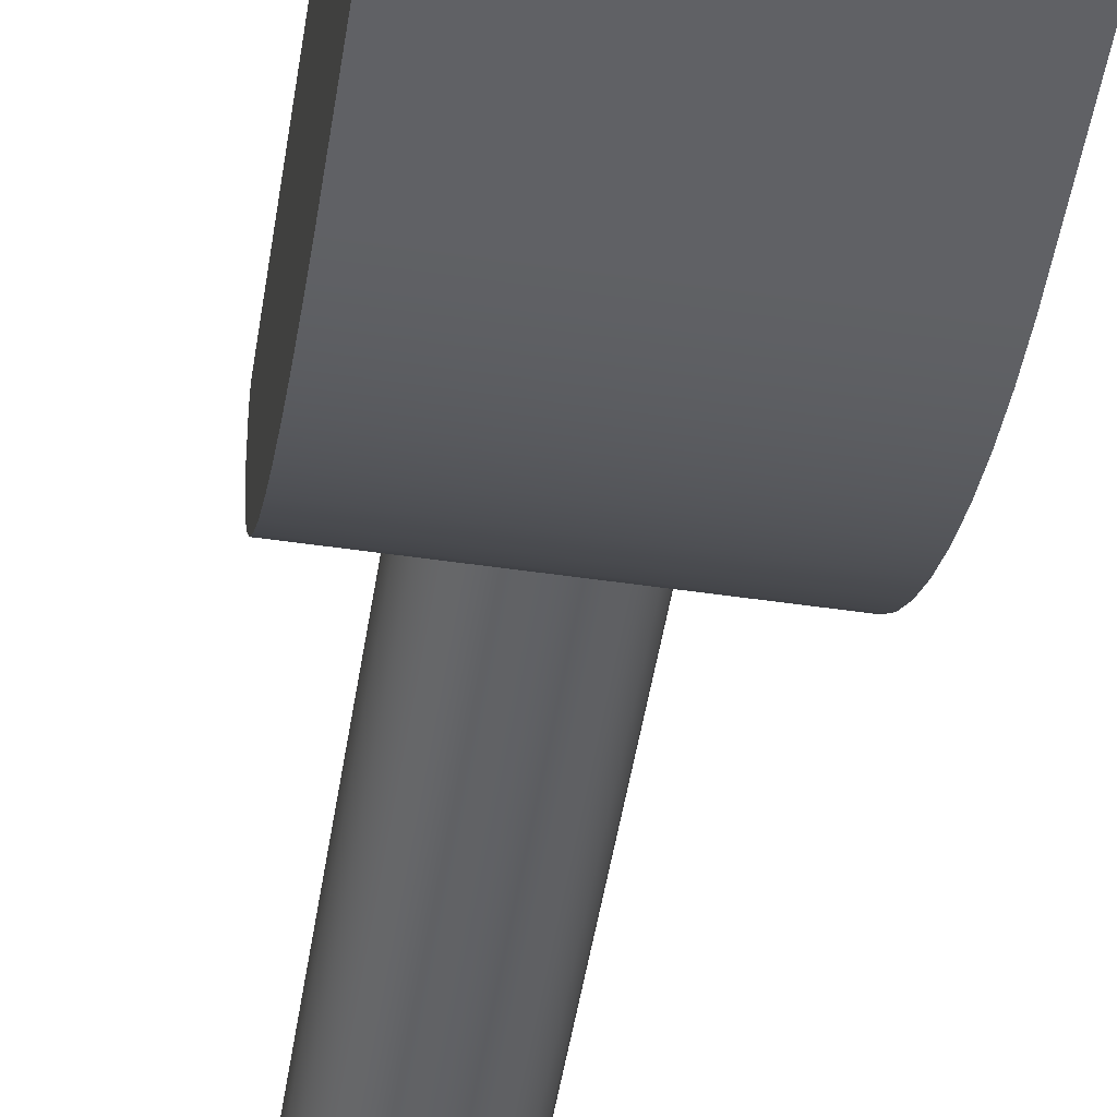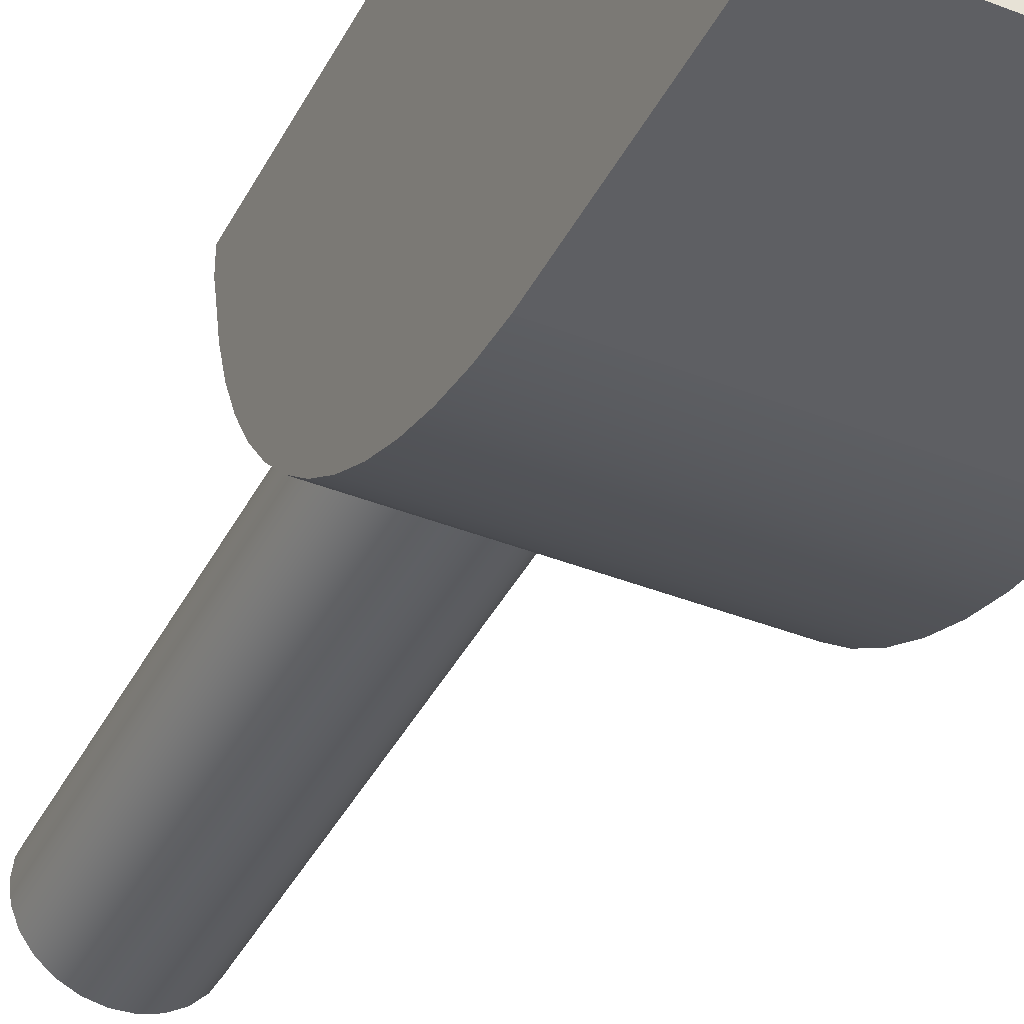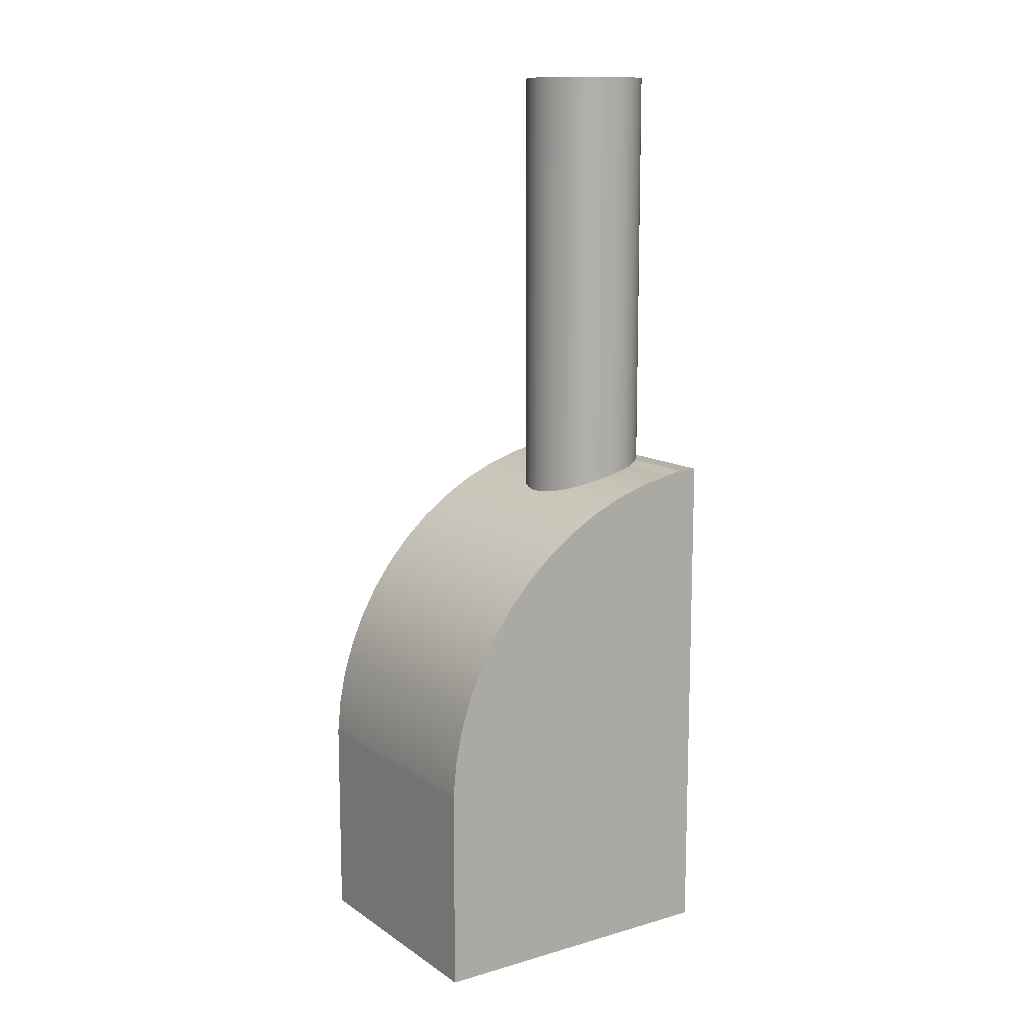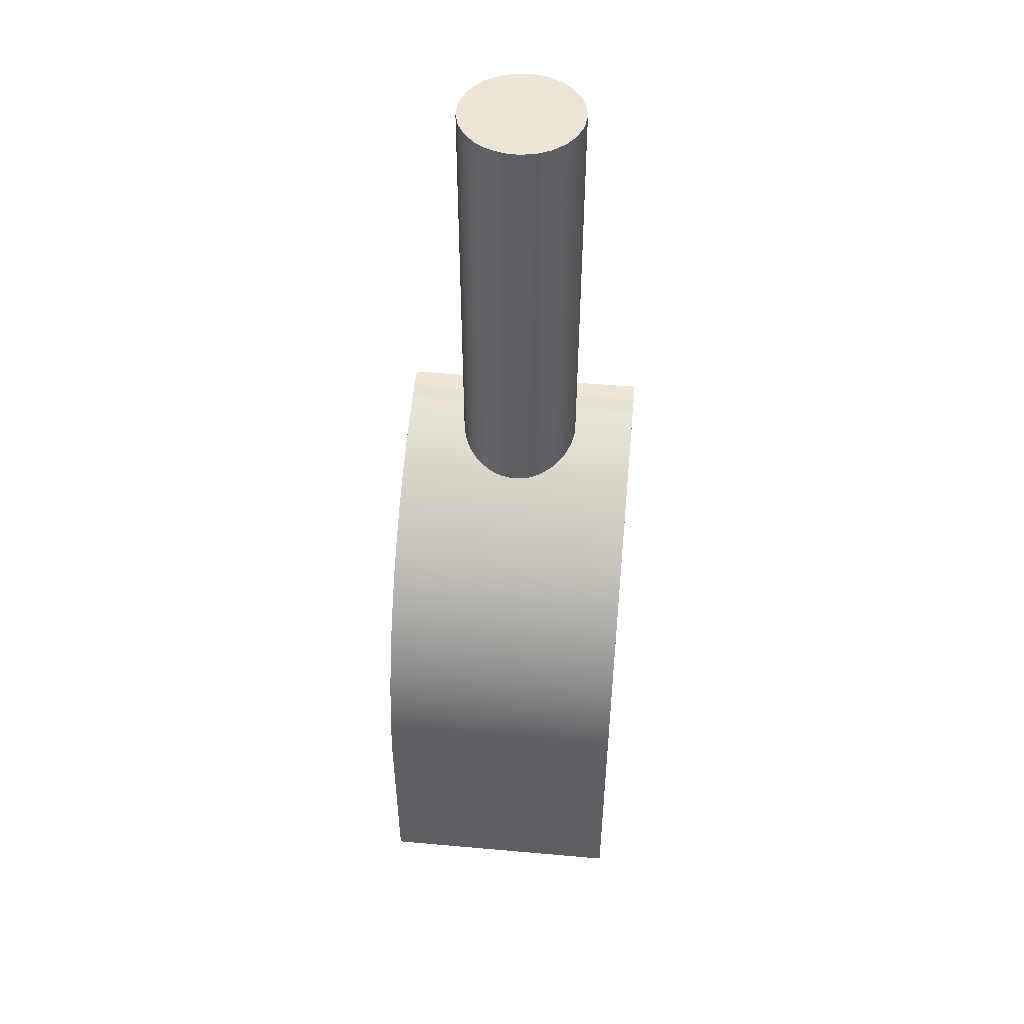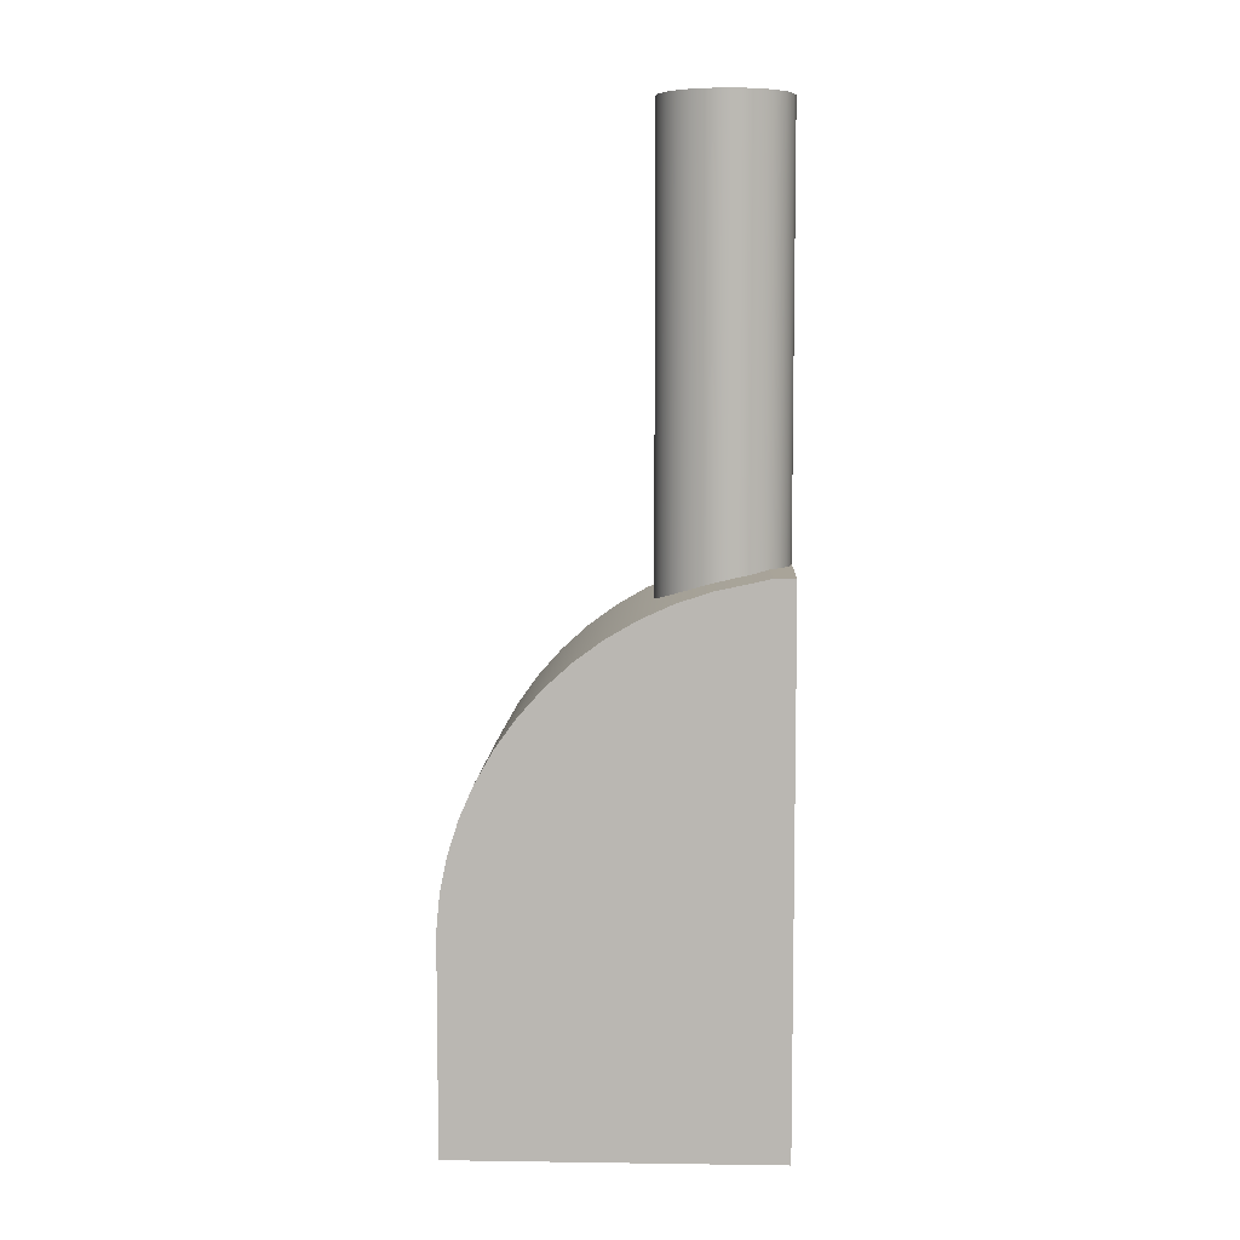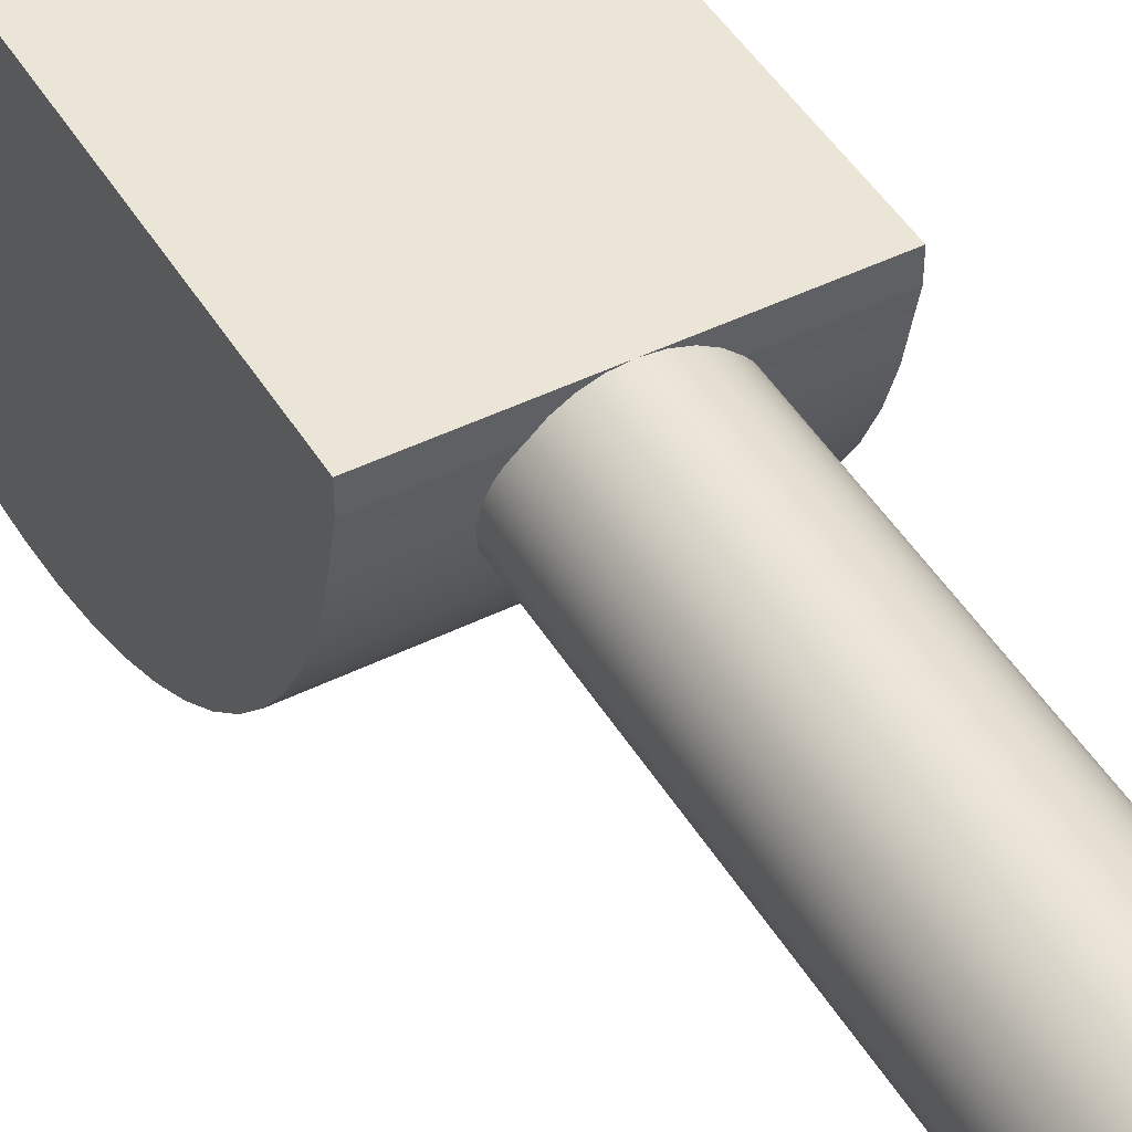
<metadata>
{"format":"obj","ext":"obj","renderer":"f3d","projection":"perspective","resolution":1024,"background":"white","views":[{"elev":-50.4,"azim":-9.1,"up":"+Z"},{"elev":-41.1,"azim":-25.6,"up":"+Z"},{"elev":12.0,"azim":-123.8,"up":"+Y"},{"elev":49.4,"azim":-174.4,"up":"+Y"},{"elev":7.3,"azim":-87.7,"up":"+Y"},{"elev":46.0,"azim":150.5,"up":"+Z"}]}
</metadata>
<code>
v 0 2.5 -75
v 0.06262 2.5 -75.01
v 0.1225 2.5 -75.03
v 0.1769 2.5 -75.06
v 0.2236 2.5 -75.1
v 0.2435 2.494 -75.12
v 0.2607 2.488 -75.15
v 0.275 2.482 -75.18
v 0.288 2.475 -75.22
v 0.2962 2.468 -75.25
v 0.2989 2.451 -75.33
v 0.2837 2.43 -75.4
v 0.251 2.408 -75.46
v 0.2047 2.387 -75.52
v 0.1451 2.369 -75.56
v 0.1108 2.361 -75.58
v 0.0744 2.356 -75.59
v 0.03709 2.353 -75.6
v 7.212e-15 2.352 -75.6
v -0.03709 2.353 -75.6
v -0.0744 2.356 -75.59
v -0.1108 2.361 -75.58
v -0.1451 2.369 -75.56
v -0.2047 2.387 -75.52
v -0.251 2.408 -75.46
v -0.2837 2.43 -75.4
v -0.2989 2.451 -75.33
v -0.2962 2.468 -75.25
v -0.288 2.475 -75.22
v -0.275 2.482 -75.18
v -0.2607 2.488 -75.15
v -0.2435 2.494 -75.12
v -0.2236 2.5 -75.1
v -0.1769 2.5 -75.06
v -0.1225 2.5 -75.03
v -0.06262 2.5 -75.01
v -0.3 4.5 -75.3
v -0.2906 4.5 -75.37
v -0.2629 4.5 -75.44
v -0.2187 4.5 -75.51
v -0.1607 4.5 -75.55
v -0.09271 4.5 -75.59
v -0.01884 4.5 -75.6
v 0.05621 4.5 -75.59
v 0.1277 4.5 -75.57
v 0.1912 4.5 -75.53
v 0.2427 4.5 -75.48
v 0.2789 4.5 -75.41
v 0.2976 4.5 -75.34
v 0.2976 4.5 -75.26
v 0.2789 4.5 -75.19
v 0.2427 4.5 -75.12
v 0.1912 4.5 -75.07
v 0.1277 4.5 -75.03
v 0.05621 4.5 -75.01
v -0.01884 4.5 -75
v -0.09271 4.5 -75.01
v -0.1607 4.5 -75.05
v -0.2187 4.5 -75.09
v -0.2629 4.5 -75.16
v -0.2906 4.5 -75.23
v -0.2989 2.451 -75.33
v -0.3 4.5 -75.3
v -0.3 4.5 -75.3
v -0.2906 4.5 -75.23
v -0.2629 4.5 -75.16
v -0.2187 4.5 -75.09
v -0.1607 4.5 -75.05
v -0.09271 4.5 -75.01
v -0.01884 4.5 -75
v 0.05621 4.5 -75.01
v 0.1277 4.5 -75.03
v 0.1912 4.5 -75.07
v 0.2427 4.5 -75.12
v 0.2789 4.5 -75.19
v 0.2976 4.5 -75.26
v 0.2976 4.5 -75.34
v 0.2789 4.5 -75.41
v 0.2427 4.5 -75.48
v 0.1912 4.5 -75.53
v 0.1277 4.5 -75.57
v 0.05621 4.5 -75.59
v -0.01884 4.5 -75.6
v -0.09271 4.5 -75.59
v -0.1607 4.5 -75.55
v -0.2187 4.5 -75.51
v -0.2629 4.5 -75.44
v -0.2906 4.5 -75.37
v -0.2236 2.5 -75.1
v -0.2435 2.494 -75.12
v -0.2607 2.488 -75.15
v -0.275 2.482 -75.18
v -0.6 2.482 -75.18
v -0.6 2.5 -75.1
v 0.275 2.482 -75.18
v 0.2607 2.488 -75.15
v 0.2435 2.494 -75.12
v 0.2236 2.5 -75.1
v 0.6 2.5 -75.1
v 0.6 2.482 -75.18
v 0 2.5 -75
v -0.06262 2.5 -75.01
v -0.1225 2.5 -75.03
v -0.1769 2.5 -75.06
v -0.2236 2.5 -75.1
v -0.6 2.5 -75.1
v -0.6 2.5 -75
v 0.2236 2.5 -75.1
v 0.1769 2.5 -75.06
v 0.1225 2.5 -75.03
v 0.06262 2.5 -75.01
v 0 2.5 -75
v 0.6 2.5 -75
v 0.6 2.5 -75.1
v -0.6 0 -76.5
v 0.6 0 -76.5
v 0.6 0 -75
v -0.6 0 -75
v -0.6 0 -76.5
v -0.6 0 -75
v -0.6 2.5 -75
v -0.6 2.5 -75.1
v -0.6 2.482 -75.18
v -0.6 2.447 -75.34
v -0.6 2.395 -75.5
v -0.6 2.327 -75.65
v -0.6 2.244 -75.79
v -0.6 2.147 -75.92
v -0.6 2.036 -76.05
v -0.6 1.912 -76.16
v -0.6 1.778 -76.25
v -0.6 1.635 -76.33
v -0.6 1.483 -76.4
v -0.6 1.326 -76.45
v -0.6 1.164 -76.48
v -0.6 1 -76.5
v 0 2.5 -75
v -0.6 2.5 -75
v -0.6 0 -75
v 0.6 0 -75
v 0.6 2.5 -75
v -0.275 2.482 -75.18
v -0.288 2.475 -75.22
v -0.2962 2.468 -75.25
v -0.2989 2.451 -75.33
v -0.2837 2.43 -75.4
v -0.251 2.408 -75.46
v -0.2047 2.387 -75.52
v -0.1451 2.369 -75.56
v -0.1108 2.361 -75.58
v -0.0744 2.356 -75.59
v -0.03709 2.353 -75.6
v 7.212e-15 2.352 -75.6
v 0.03709 2.353 -75.6
v 0.0744 2.356 -75.59
v 0.1108 2.361 -75.58
v 0.1451 2.369 -75.56
v 0.2047 2.387 -75.52
v 0.251 2.408 -75.46
v 0.2837 2.43 -75.4
v 0.2989 2.451 -75.33
v 0.2962 2.468 -75.25
v 0.288 2.475 -75.22
v 0.275 2.482 -75.18
v 0.6 2.482 -75.18
v 0.6 2.447 -75.34
v 0.6 2.395 -75.5
v 0.6 2.327 -75.65
v 0.6 2.244 -75.79
v 0.6 2.147 -75.92
v 0.6 2.036 -76.05
v 0.6 1.912 -76.16
v 0.6 1.778 -76.25
v 0.6 1.635 -76.33
v 0.6 1.483 -76.4
v 0.6 1.326 -76.45
v 0.6 1.164 -76.48
v 0.6 1 -76.5
v -0.6 1 -76.5
v -0.6 1.164 -76.48
v -0.6 1.326 -76.45
v -0.6 1.483 -76.4
v -0.6 1.635 -76.33
v -0.6 1.778 -76.25
v -0.6 1.912 -76.16
v -0.6 2.036 -76.05
v -0.6 2.147 -75.92
v -0.6 2.244 -75.79
v -0.6 2.327 -75.65
v -0.6 2.395 -75.5
v -0.6 2.447 -75.34
v -0.6 2.482 -75.18
v -0.6 1 -76.5
v 0.6 1 -76.5
v 0.6 0 -76.5
v -0.6 0 -76.5
v 0.6 0 -75
v 0.6 0 -76.5
v 0.6 1 -76.5
v 0.6 1.164 -76.48
v 0.6 1.326 -76.45
v 0.6 1.483 -76.4
v 0.6 1.635 -76.33
v 0.6 1.778 -76.25
v 0.6 1.912 -76.16
v 0.6 2.036 -76.05
v 0.6 2.147 -75.92
v 0.6 2.244 -75.79
v 0.6 2.327 -75.65
v 0.6 2.395 -75.5
v 0.6 2.447 -75.34
v 0.6 2.482 -75.18
v 0.6 2.5 -75.1
v 0.6 2.5 -75
g 90d890e2-e306-11ea-b0a6-54bf646e7e1f
f 2 55 1
f 1 55 56
f 1 56 36
f 36 56 57
f 36 57 35
f 35 57 58
f 35 58 34
f 34 58 59
f 34 59 33
f 33 59 32
f 32 59 60
f 32 60 31
f 31 60 30
f 30 60 61
f 30 61 29
f 29 61 28
f 28 61 63
f 28 63 27
f 62 37 38
f 62 38 26
f 26 38 39
f 26 39 25
f 25 39 40
f 25 40 24
f 24 40 41
f 24 41 23
f 23 41 22
f 22 41 42
f 22 42 21
f 21 42 43
f 21 43 20
f 20 43 19
f 19 43 18
f 18 43 44
f 18 44 17
f 17 44 16
f 16 44 45
f 16 45 15
f 15 45 46
f 15 46 14
f 14 46 47
f 14 47 13
f 13 47 48
f 13 48 12
f 12 48 49
f 12 49 11
f 11 49 50
f 11 50 10
f 10 50 9
f 9 50 51
f 9 51 8
f 8 51 7
f 7 51 52
f 7 52 6
f 6 52 5
f 5 52 53
f 5 53 4
f 4 53 54
f 4 54 3
f 3 54 2
f 2 54 55
g 90d9f05c-e306-11ea-90bb-54bf646e7e1f
f 65 76 64
f 64 76 77
f 64 77 88
f 88 77 78
f 88 78 87
f 87 78 79
f 87 79 86
f 86 79 80
f 86 80 85
f 85 80 81
f 85 81 84
f 84 81 82
f 84 82 83
f 76 65 75
f 75 65 66
f 75 66 74
f 74 66 67
f 74 67 73
f 73 67 68
f 73 68 72
f 72 68 69
f 72 69 71
f 71 69 70
g 31ab729d-b894-33b9-8788-10e7ec8c4004
f 89 90 94
f 94 90 91
f 94 91 93
f 93 91 92
g 9074a652-e306-11ea-bf9a-54bf646e7e1f
f 100 95 99
f 99 95 96
f 99 96 97
f 97 98 99
g 907346ec-e306-11ea-87d4-54bf646e7e1f
f 101 102 107
f 107 102 103
f 107 103 104
f 104 105 107
f 107 105 106
g b5867134-0e01-3271-9553-50d5125d86b0
f 114 108 113
f 113 108 109
f 113 109 110
f 110 111 113
f 113 111 112
g 9079d61e-e306-11ea-a59a-54bf646e7e1f
f 116 117 115
f 115 117 118
g 907039de-e306-11ea-8ea5-54bf646e7e1f
f 119 120 136
f 136 120 135
f 135 120 134
f 134 120 133
f 133 120 132
f 132 120 131
f 131 120 130
f 130 120 129
f 129 120 128
f 128 120 127
f 127 120 126
f 126 120 125
f 125 120 124
f 124 120 123
f 123 120 121
f 123 121 122
g 9071723e-e306-11ea-bcf0-54bf646e7e1f
f 138 139 137
f 137 139 140
f 137 140 141
g 907605d4-e306-11ea-b3bb-54bf646e7e1f
f 142 143 192
f 192 143 144
f 192 144 191
f 191 144 145
f 191 145 146
f 191 146 190
f 190 146 147
f 190 147 148
f 148 149 190
f 190 149 189
f 189 149 150
f 189 150 151
f 151 152 189
f 189 152 153
f 189 153 168
f 168 153 154
f 168 154 155
f 155 156 168
f 168 156 157
f 168 157 167
f 167 157 158
f 167 158 159
f 159 160 167
f 167 160 166
f 166 160 161
f 166 161 162
f 166 162 165
f 165 162 163
f 165 163 164
f 189 168 188
f 188 168 169
f 188 169 187
f 187 169 170
f 187 170 186
f 186 170 171
f 186 171 185
f 185 171 172
f 185 172 184
f 184 172 173
f 184 173 183
f 183 173 174
f 183 174 182
f 182 174 175
f 182 175 181
f 181 175 176
f 181 176 180
f 180 176 177
f 180 177 179
f 179 177 178
g 9077da76-e306-11ea-91db-54bf646e7e1f
f 194 195 193
f 193 195 196
g 907baaac-e306-11ea-941b-54bf646e7e1f
f 198 199 197
f 197 199 200
f 197 200 201
f 201 202 197
f 197 202 203
f 197 203 204
f 204 205 197
f 197 205 206
f 197 206 207
f 207 208 197
f 197 208 209
f 197 209 210
f 210 211 197
f 197 211 212
f 197 212 214
f 214 212 213

</code>
